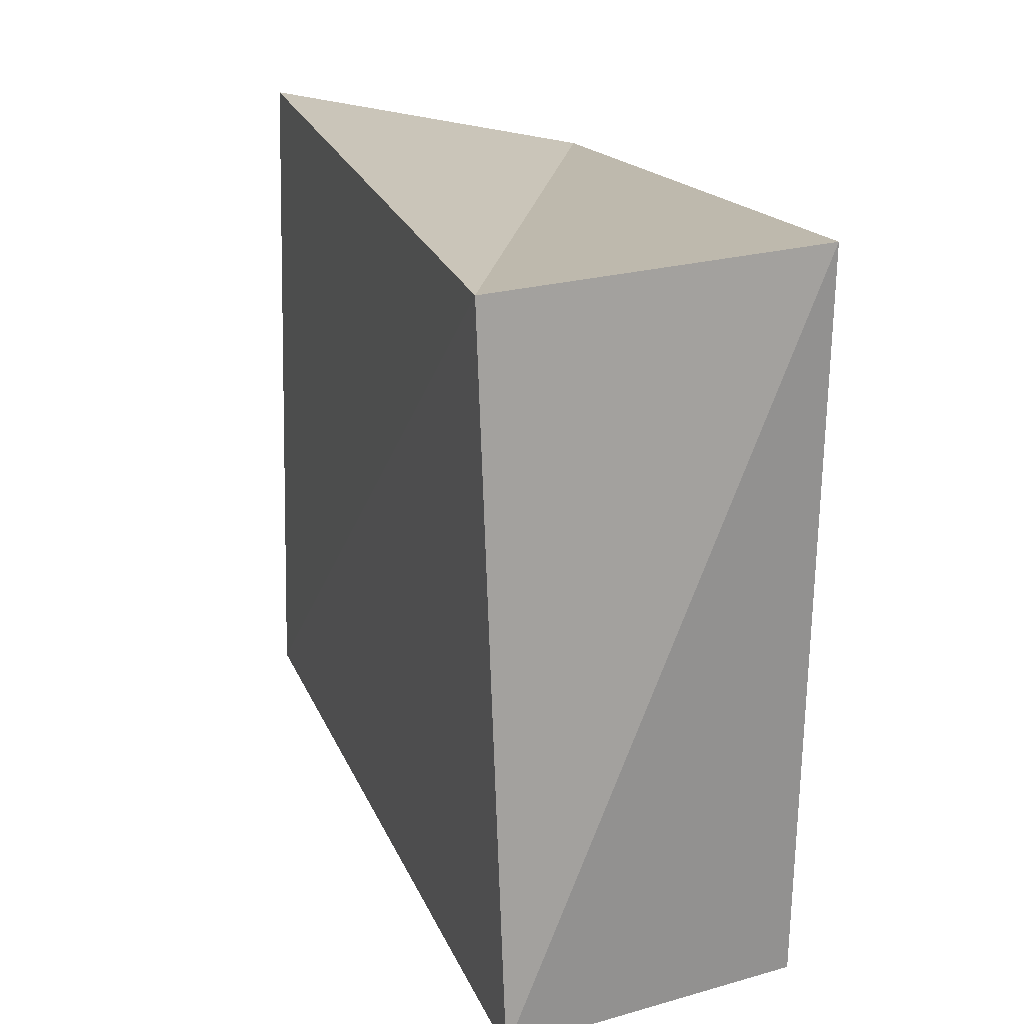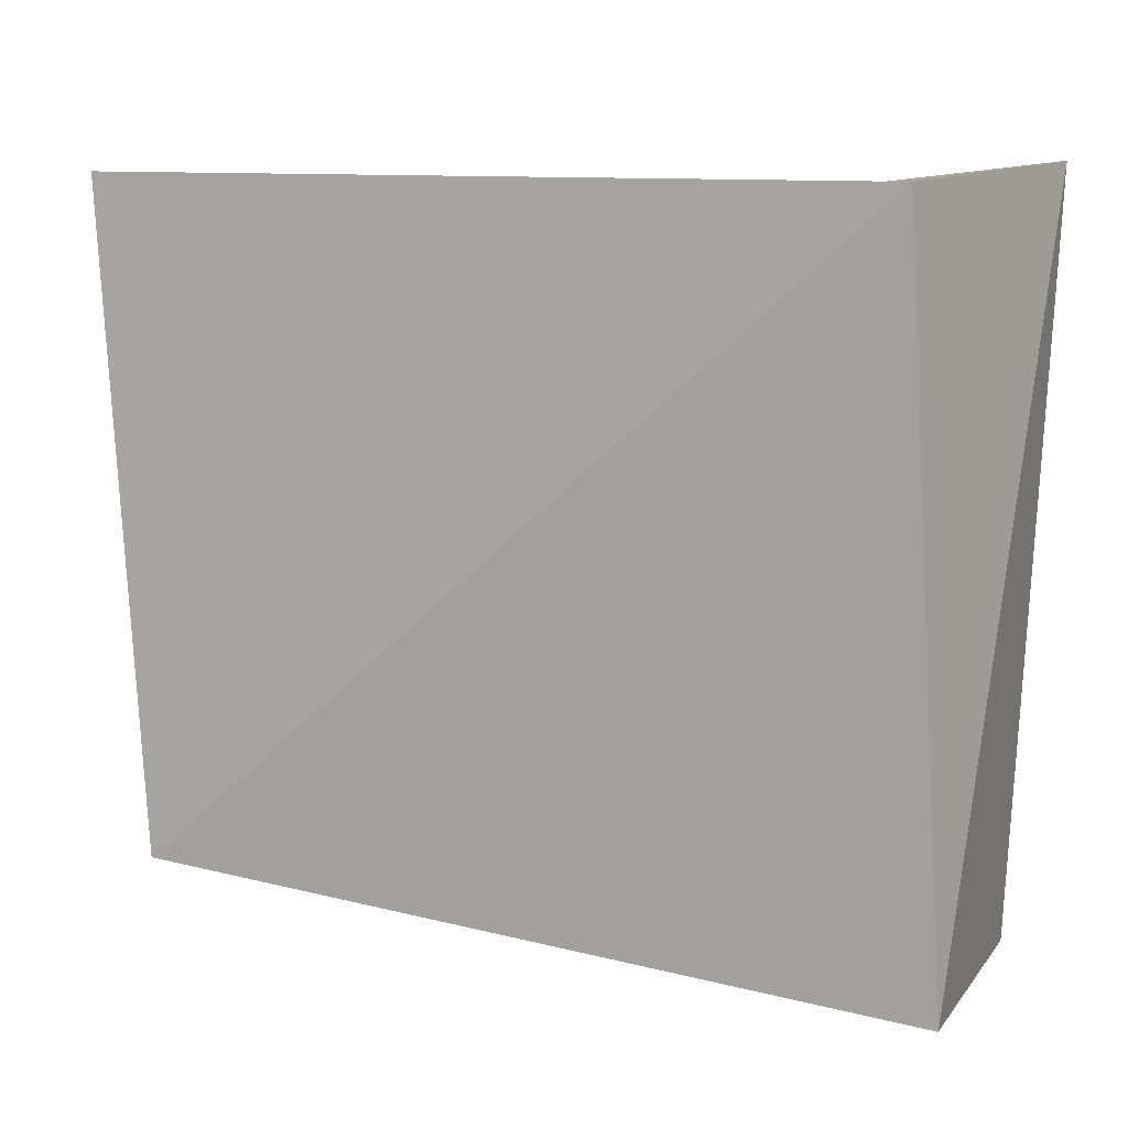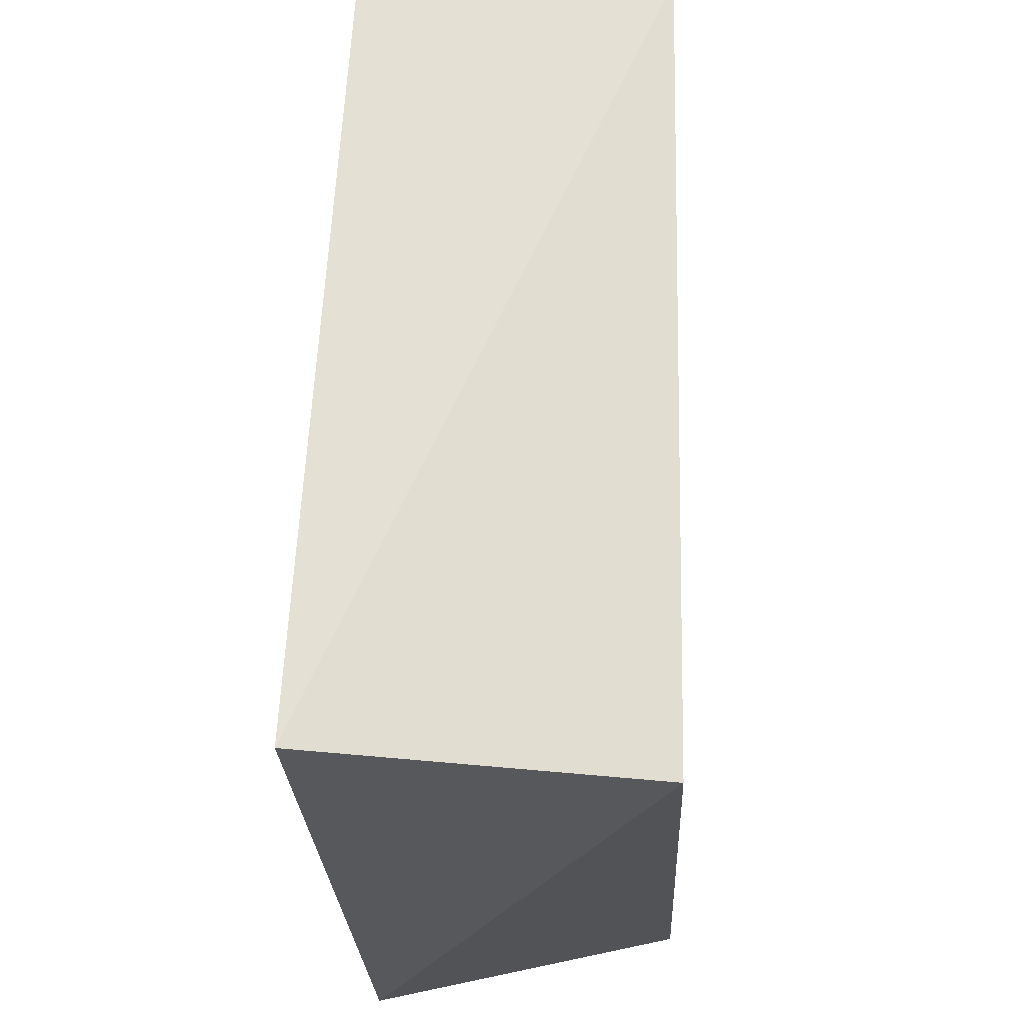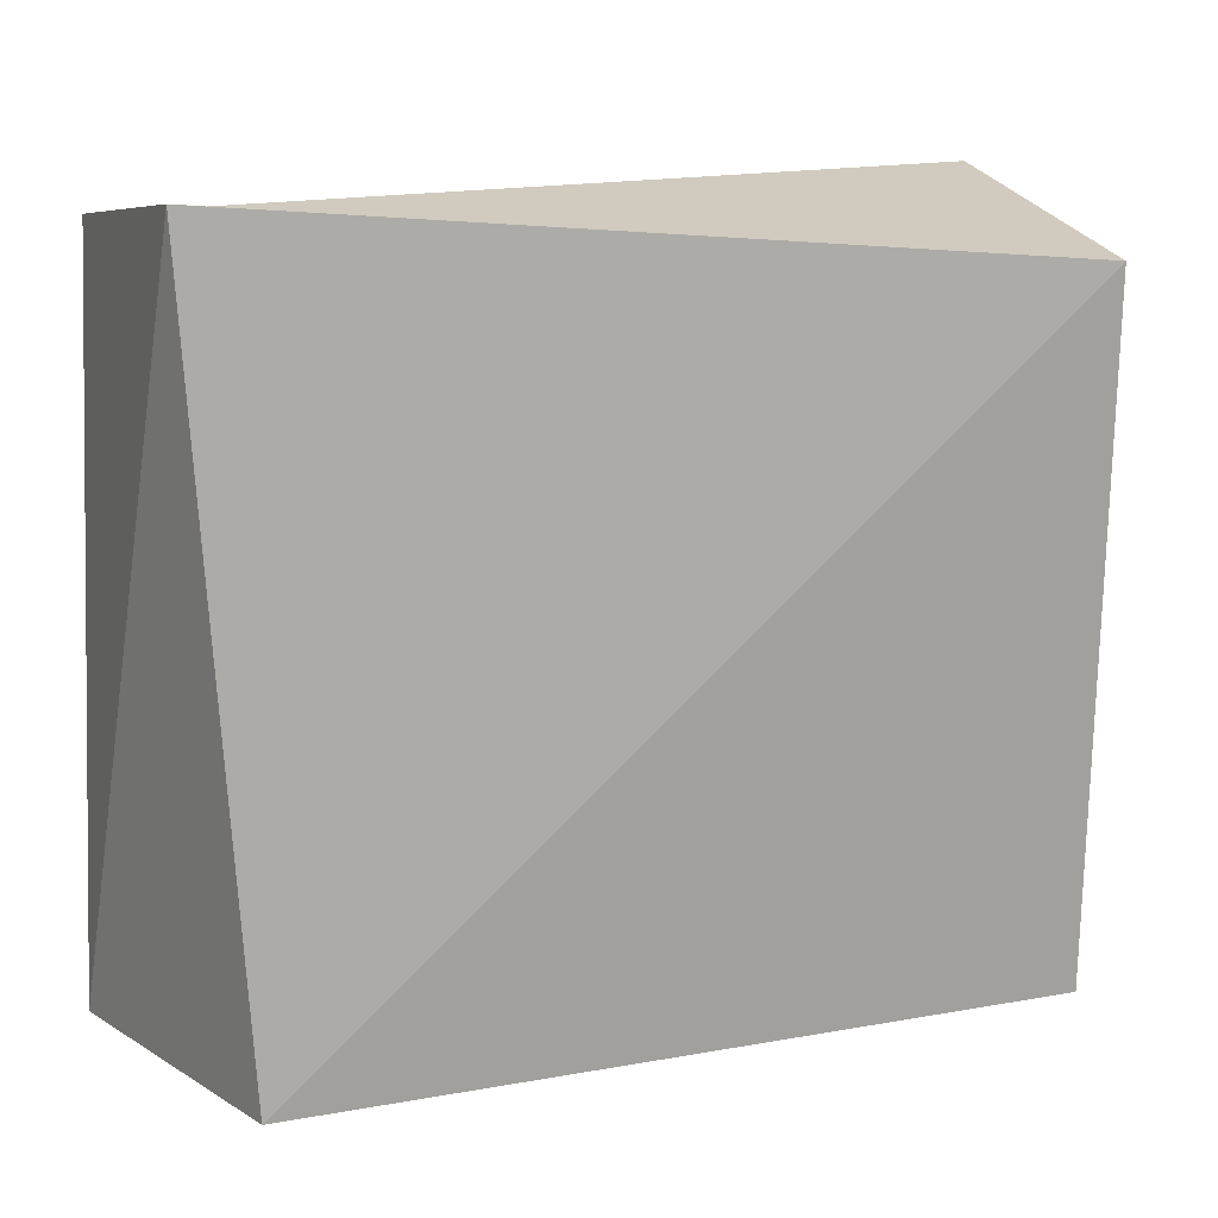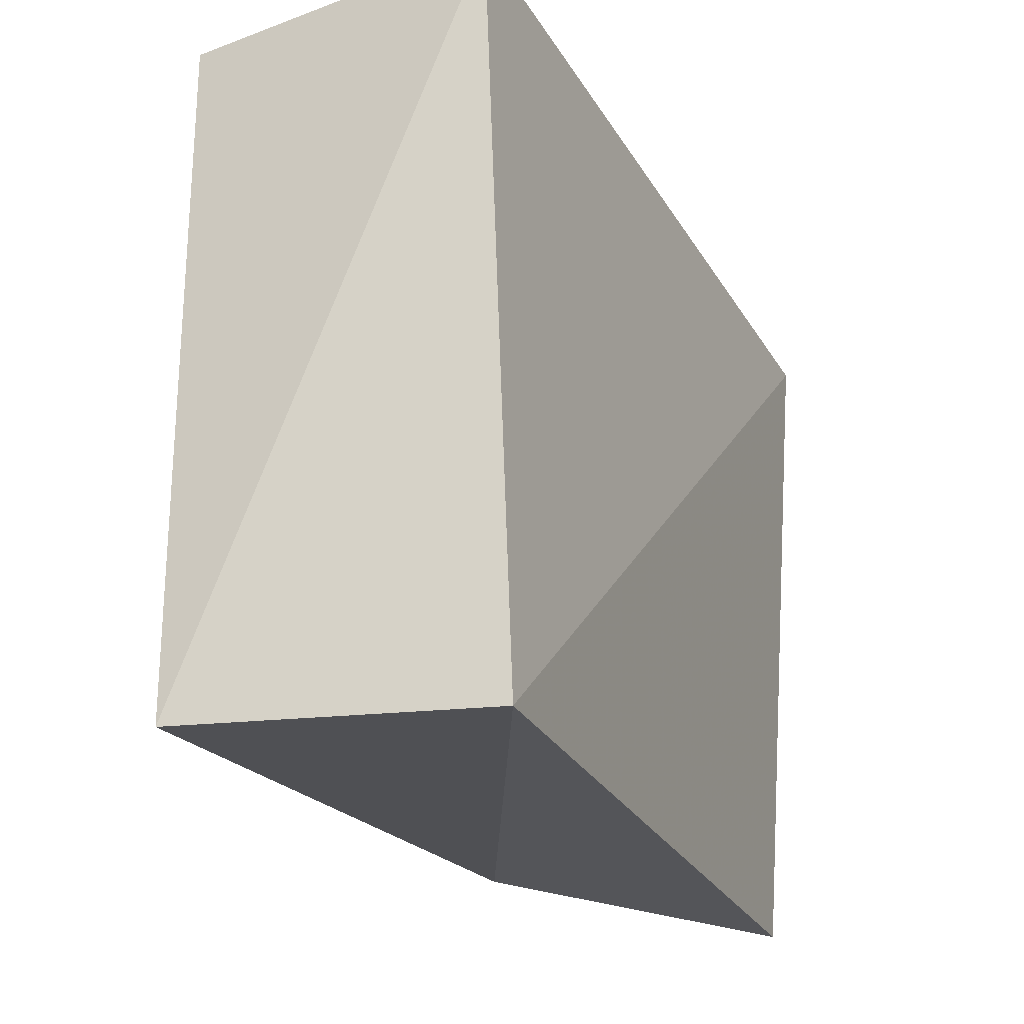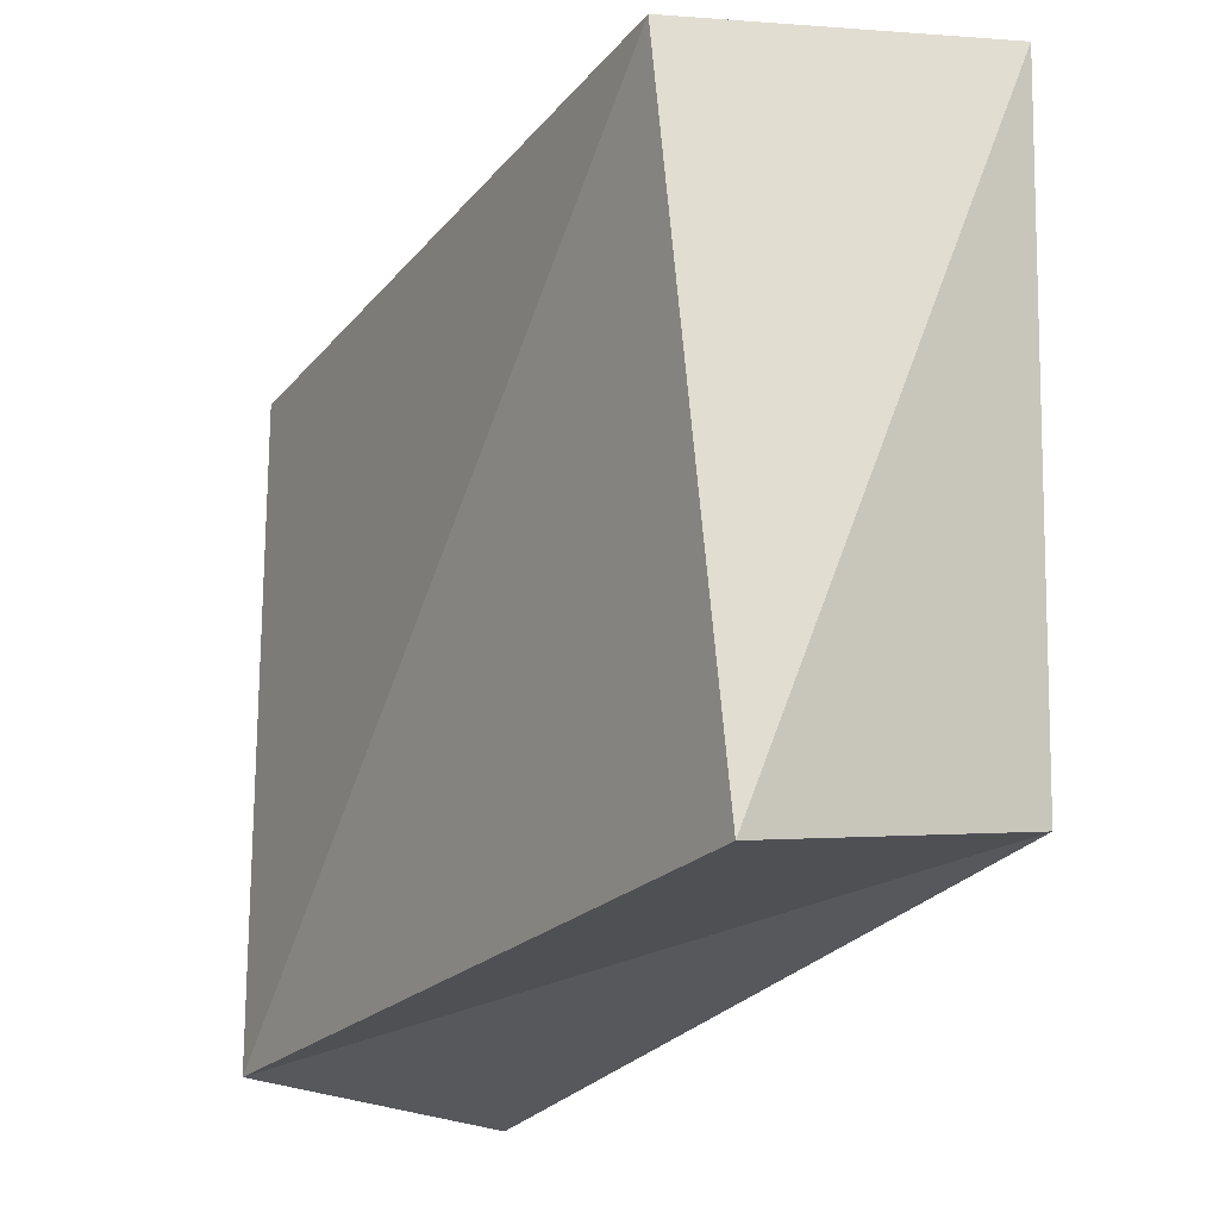
<metadata>
{"format":"obj","ext":"obj","renderer":"f3d","projection":"perspective","resolution":1024,"background":"white","views":[{"elev":20.0,"azim":-105.3,"up":"+Y"},{"elev":6.8,"azim":-147.9,"up":"+Y"},{"elev":61.4,"azim":92.2,"up":"+Y"},{"elev":12.4,"azim":-24.1,"up":"+Y"},{"elev":-23.3,"azim":-65.7,"up":"+Y"},{"elev":-25.3,"azim":61.3,"up":"+Y"}]}
</metadata>
<code>
v 0.04508 0.03313 0.02002
v 0.0468 -0.04283 0.01395
v 0.04052 -0.03366 -0.0213
v -0.04754 0.0409 0.0179
v -0.04638 0.03784 -0.01688
v 0.05016 0.04067 -0.018
v -0.04198 -0.04019 0.01858
v -0.0495 -0.03998 -0.01488
f 7 4 8
f 3 7 8
f 8 4 5
f 5 3 8
f 7 1 4
f 2 7 3
f 2 1 7
f 4 1 5
f 6 3 5
f 5 1 6
f 6 2 3
f 1 2 6

</code>
